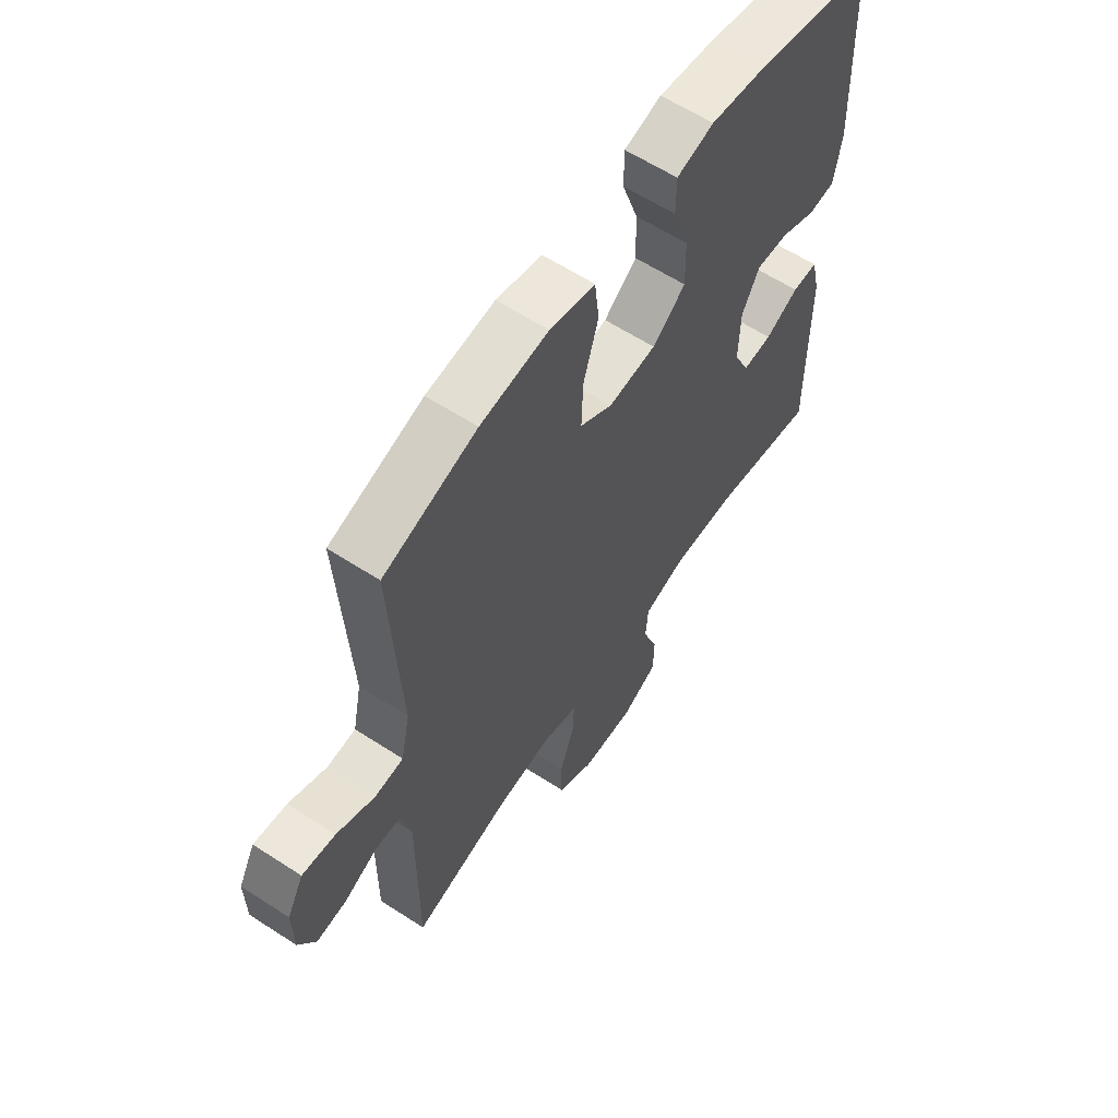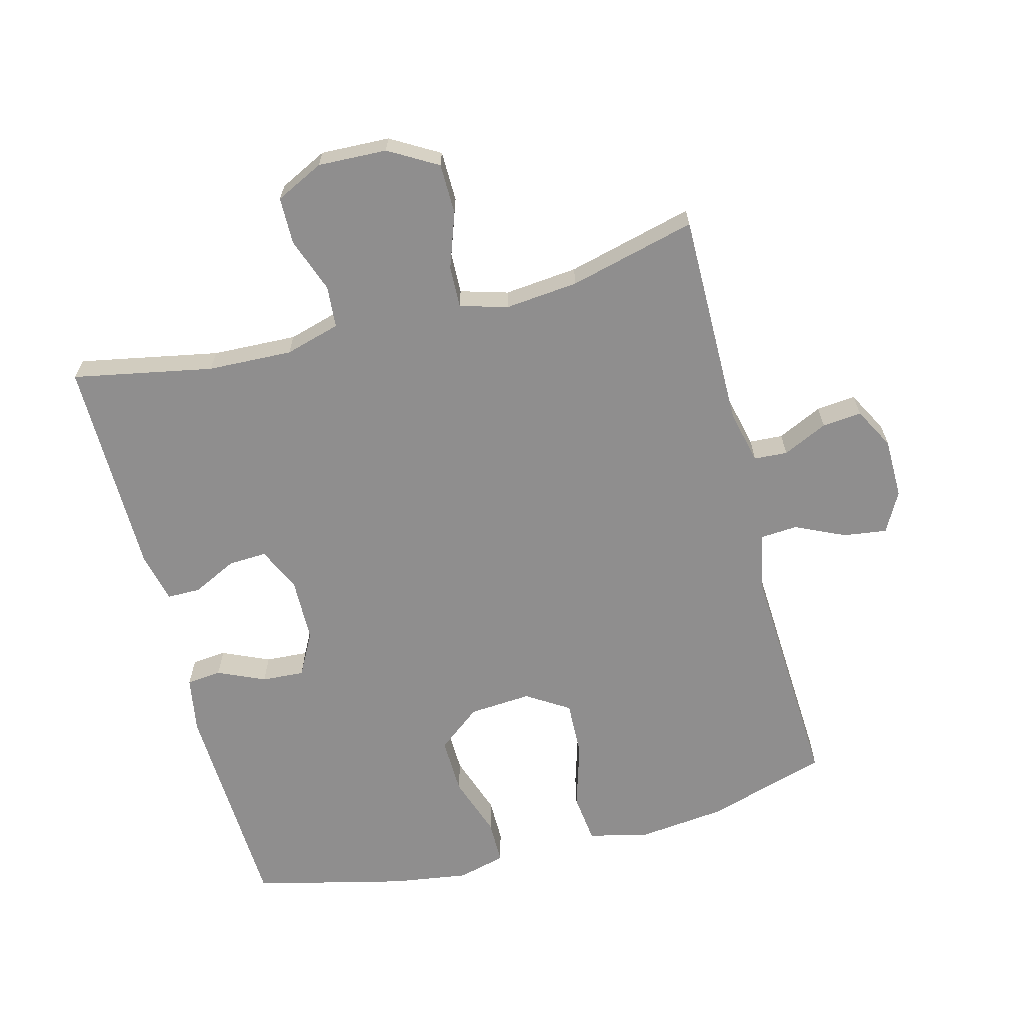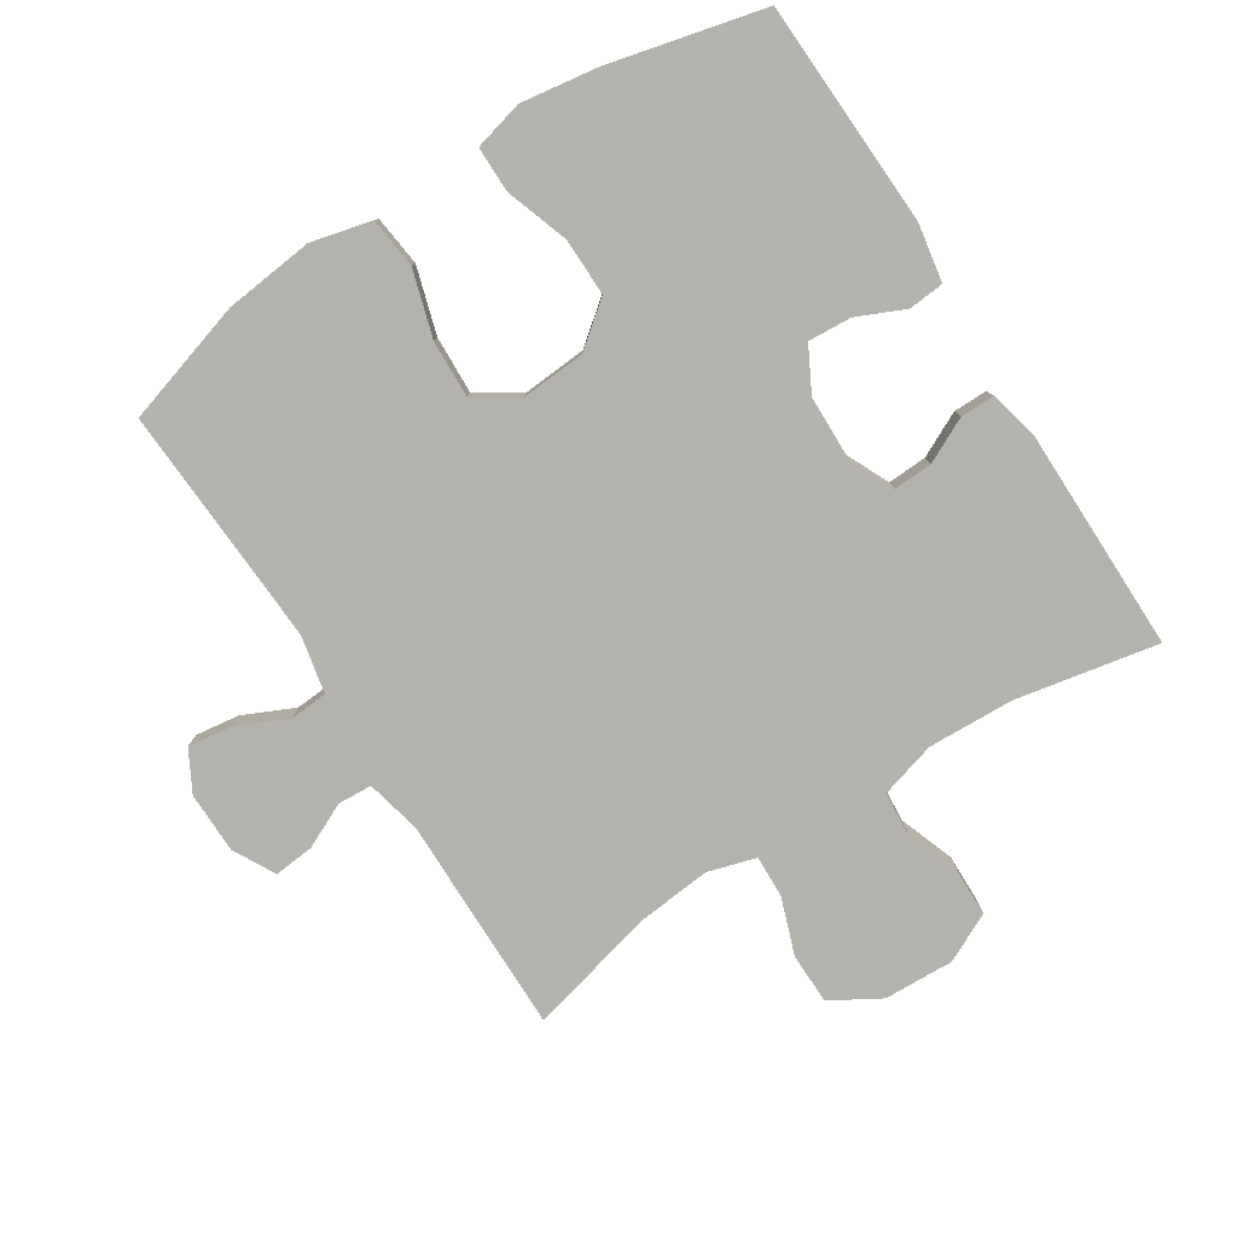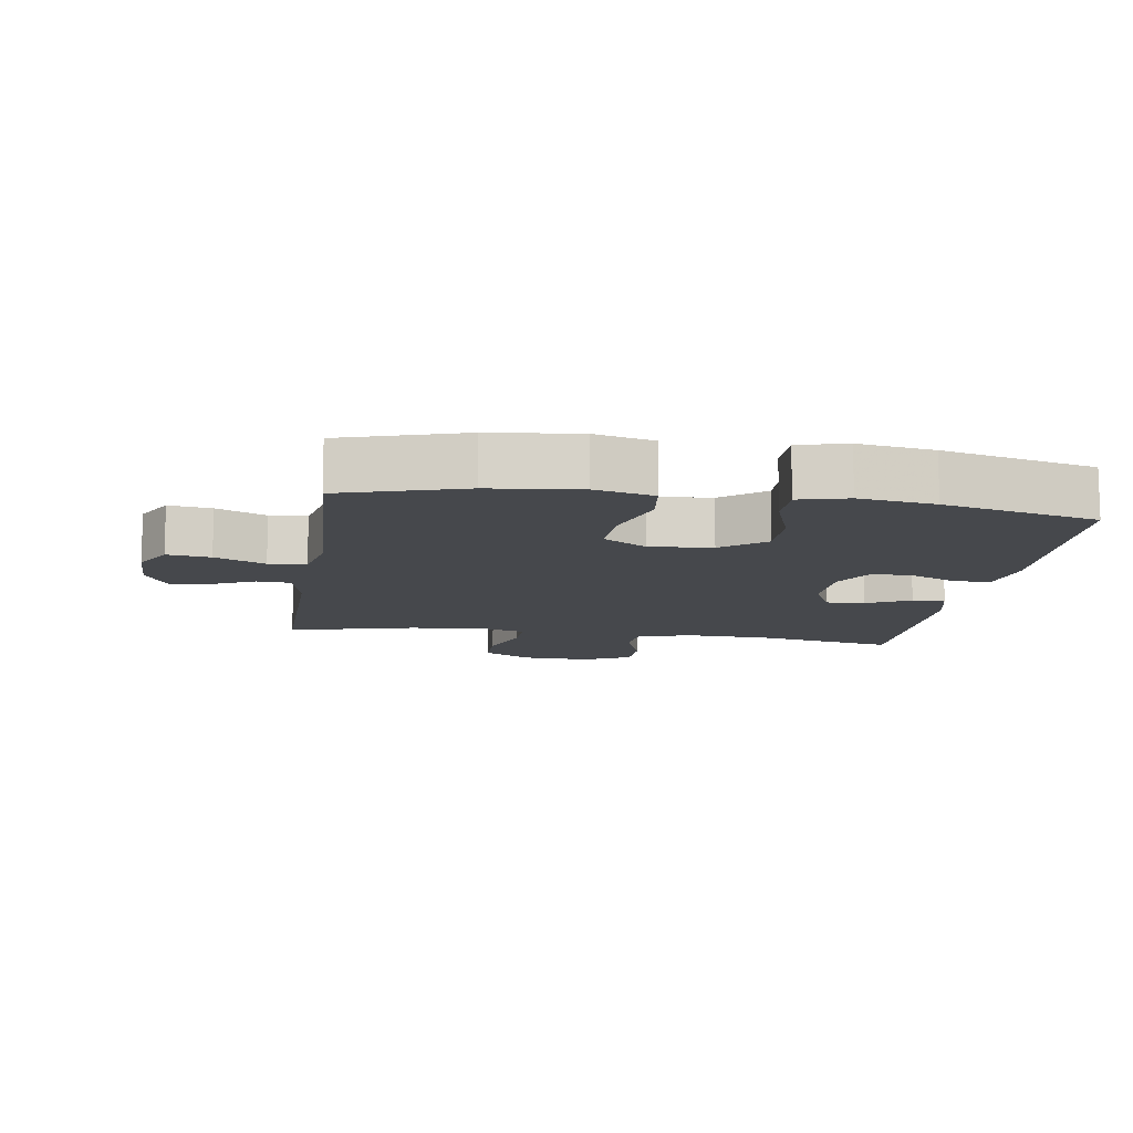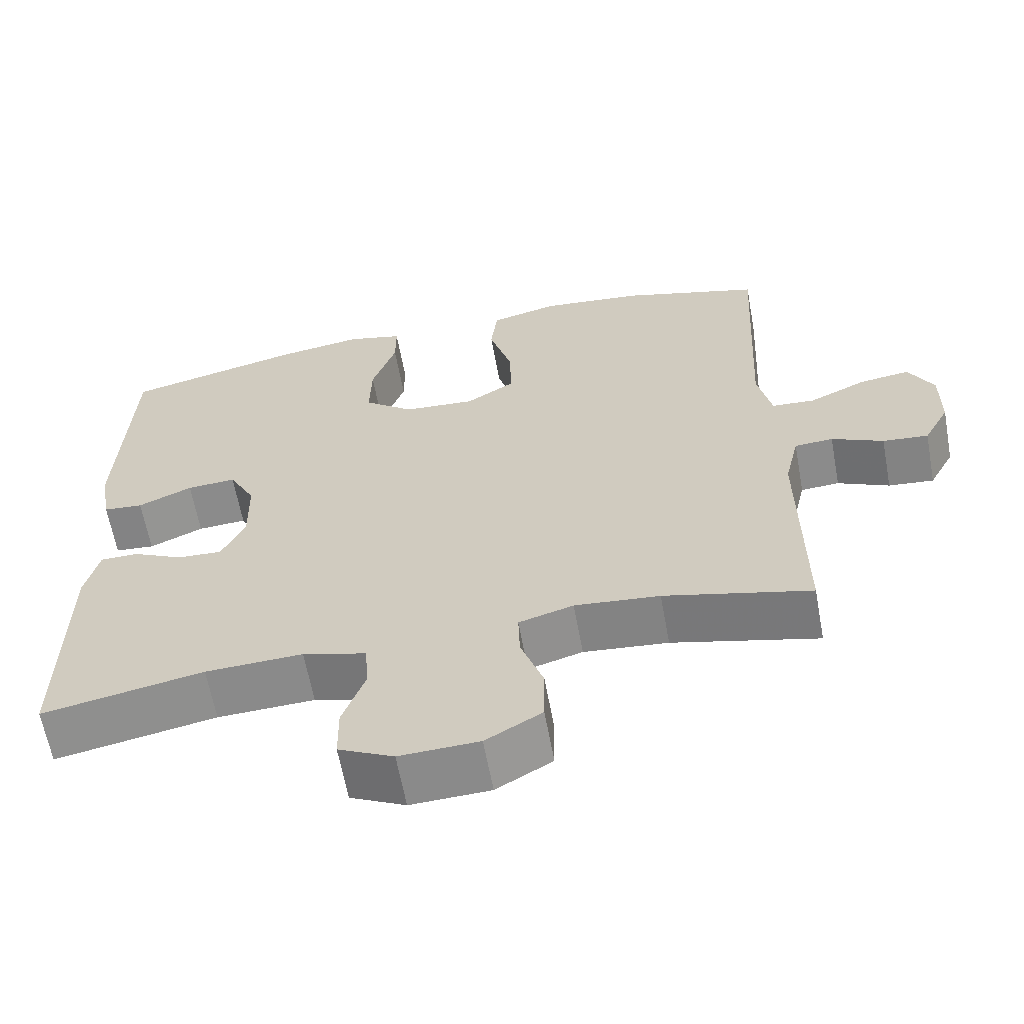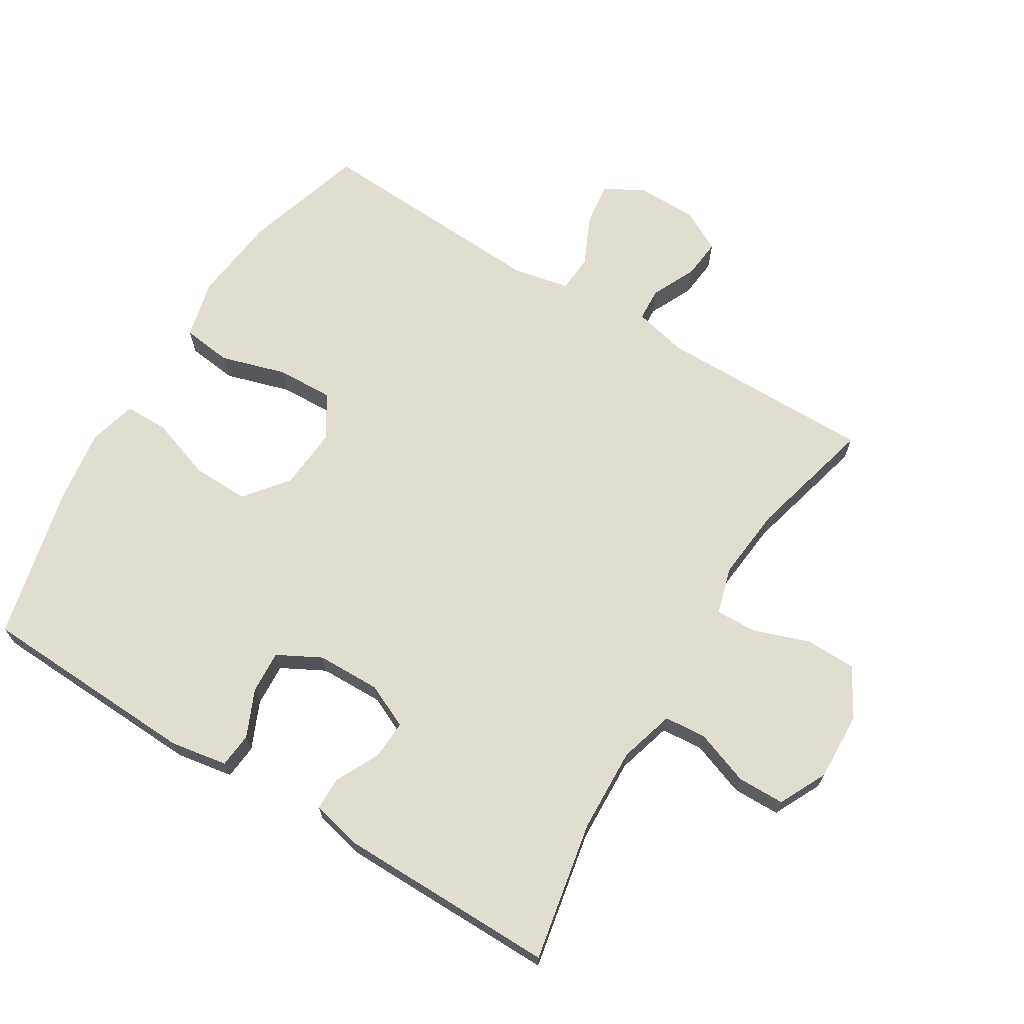
<metadata>
{"format":"obj","ext":"obj","renderer":"f3d","projection":"perspective","resolution":1024,"background":"white","views":[{"elev":61.1,"azim":-56.5,"up":"+Z"},{"elev":-65.0,"azim":-165.4,"up":"+Y"},{"elev":-79.6,"azim":32.5,"up":"+Y"},{"elev":-11.3,"azim":-8.7,"up":"+Y"},{"elev":-62.9,"azim":-169.6,"up":"+Z"},{"elev":68.4,"azim":121.5,"up":"+Y"}]}
</metadata>
<code>
v 0.5 0.07 0.5
v 0.514 0.07 0.162
v 0.499 0.07 0.075
v 0.446 0.07 0.07
v 0.374 0.07 0.102
v 0.309 0.07 0.106
v 0.274 0.07 0.04
v 0.272 0.07 -0.058
v 0.303 0.07 -0.125
v 0.362 0.07 -0.122
v 0.429 0.07 -0.089
v 0.48 0.07 -0.089
v 0.498 0.07 -0.165
v 0.5 0.07 -0.5
v 0.287 0.07 -0.459
v 0.158 0.07 -0.454
v 0.074 0.07 -0.478
v 0.069 0.07 -0.542
v 0.099 0.07 -0.625
v 0.098 0.07 -0.697
v 0.025 0.07 -0.733
v -0.08 0.07 -0.729
v -0.154 0.07 -0.686
v -0.155 0.07 -0.609
v -0.125 0.07 -0.524
v -0.123 0.07 -0.461
v -0.195 0.07 -0.44
v -0.307 0.07 -0.451
v -0.5 0.07 -0.5
v -0.498 0.07 -0.171
v -0.517 0.07 -0.089
v -0.568 0.07 -0.086
v -0.636 0.07 -0.118
v -0.696 0.07 -0.124
v -0.73 0.07 -0.061
v -0.731 0.07 0.031
v -0.698 0.07 0.092
v -0.632 0.07 0.083
v -0.556 0.07 0.048
v -0.499 0.07 0.052
v -0.481 0.07 0.138
v -0.5 0.07 0.5
v -0.315 0.07 0.556
v -0.18 0.07 0.571
v -0.09 0.07 0.549
v -0.081 0.07 0.473
v -0.111 0.07 0.373
v -0.114 0.07 0.287
v -0.049 0.07 0.246
v 0.046 0.07 0.253
v 0.112 0.07 0.305
v 0.11 0.07 0.392
v 0.078 0.07 0.486
v 0.078 0.07 0.554
v 0.152 0.07 0.573
v 0.267 0.07 0.556
v 0.5 0 0.5
v 0.514 0 0.162
v 0.499 0 0.075
v 0.446 0 0.07
v 0.374 0 0.102
v 0.309 0 0.106
v 0.274 0 0.04
v 0.272 0 -0.058
v 0.303 0 -0.125
v 0.362 0 -0.122
v 0.429 0 -0.089
v 0.48 0 -0.089
v 0.498 0 -0.165
v 0.5 0 -0.5
v 0.287 0 -0.459
v 0.158 0 -0.454
v 0.074 0 -0.478
v 0.069 0 -0.542
v 0.099 0 -0.625
v 0.098 0 -0.697
v 0.025 0 -0.733
v -0.08 0 -0.729
v -0.154 0 -0.686
v -0.155 0 -0.609
v -0.125 0 -0.524
v -0.123 0 -0.461
v -0.195 0 -0.44
v -0.307 0 -0.451
v -0.5 0 -0.5
v -0.498 0 -0.171
v -0.517 0 -0.089
v -0.568 0 -0.086
v -0.636 0 -0.118
v -0.696 0 -0.124
v -0.73 0 -0.061
v -0.731 0 0.031
v -0.698 0 0.092
v -0.632 0 0.083
v -0.556 0 0.048
v -0.499 0 0.052
v -0.481 0 0.138
v -0.5 0 0.5
v -0.315 0 0.556
v -0.18 0 0.571
v -0.09 0 0.549
v -0.081 0 0.473
v -0.111 0 0.373
v -0.114 0 0.287
v -0.049 0 0.246
v 0.046 0 0.253
v 0.112 0 0.305
v 0.11 0 0.392
v 0.078 0 0.486
v 0.078 0 0.554
v 0.152 0 0.573
v 0.267 0 0.556
f 52 53 54 55
f 51 52 55 56
f 44 45 46 47
f 44 47 48
f 41 42 43 44
f 40 41 44 48
f 36 37 38 39
f 36 39 40
f 35 36 40
f 32 33 34 35
f 31 32 35 40
f 30 31 40 48
f 28 29 30 48
f 22 23 24 25
f 22 25 26
f 21 22 26
f 18 19 20 21
f 17 18 21 26
f 16 17 26 27
f 12 13 14 15
f 10 11 12 15
f 9 10 15 16
f 8 9 16 27
f 2 3 4 5
f 2 5 6
f 51 56 1 2
f 50 51 2 6
f 49 50 6 7
f 27 28 48 49
f 7 8 27 49
f 111 110 109 108
f 112 111 108 107
f 103 102 101 100
f 104 103 100
f 100 99 98 97
f 104 100 97 96
f 95 94 93 92
f 96 95 92
f 96 92 91
f 91 90 89 88
f 96 91 88 87
f 104 96 87 86
f 104 86 85 84
f 81 80 79 78
f 82 81 78
f 82 78 77
f 77 76 75 74
f 82 77 74 73
f 83 82 73 72
f 71 70 69 68
f 71 68 67 66
f 72 71 66 65
f 83 72 65 64
f 61 60 59 58
f 62 61 58
f 58 57 112 107
f 62 58 107 106
f 63 62 106 105
f 105 104 84 83
f 105 83 64 63
f 1 57 58 2
f 2 58 59 3
f 3 59 60 4
f 4 60 61 5
f 5 61 62 6
f 6 62 63 7
f 7 63 64 8
f 8 64 65 9
f 9 65 66 10
f 10 66 67 11
f 11 67 68 12
f 12 68 69 13
f 13 69 70 14
f 14 70 71 15
f 15 71 72 16
f 16 72 73 17
f 17 73 74 18
f 18 74 75 19
f 19 75 76 20
f 20 76 77 21
f 21 77 78 22
f 22 78 79 23
f 23 79 80 24
f 24 80 81 25
f 25 81 82 26
f 26 82 83 27
f 27 83 84 28
f 28 84 85 29
f 29 85 86 30
f 30 86 87 31
f 31 87 88 32
f 32 88 89 33
f 33 89 90 34
f 34 90 91 35
f 35 91 92 36
f 36 92 93 37
f 37 93 94 38
f 38 94 95 39
f 39 95 96 40
f 40 96 97 41
f 41 97 98 42
f 42 98 99 43
f 43 99 100 44
f 44 100 101 45
f 45 101 102 46
f 46 102 103 47
f 47 103 104 48
f 48 104 105 49
f 49 105 106 50
f 50 106 107 51
f 51 107 108 52
f 52 108 109 53
f 53 109 110 54
f 54 110 111 55
f 55 111 112 56
f 56 112 57 1

</code>
